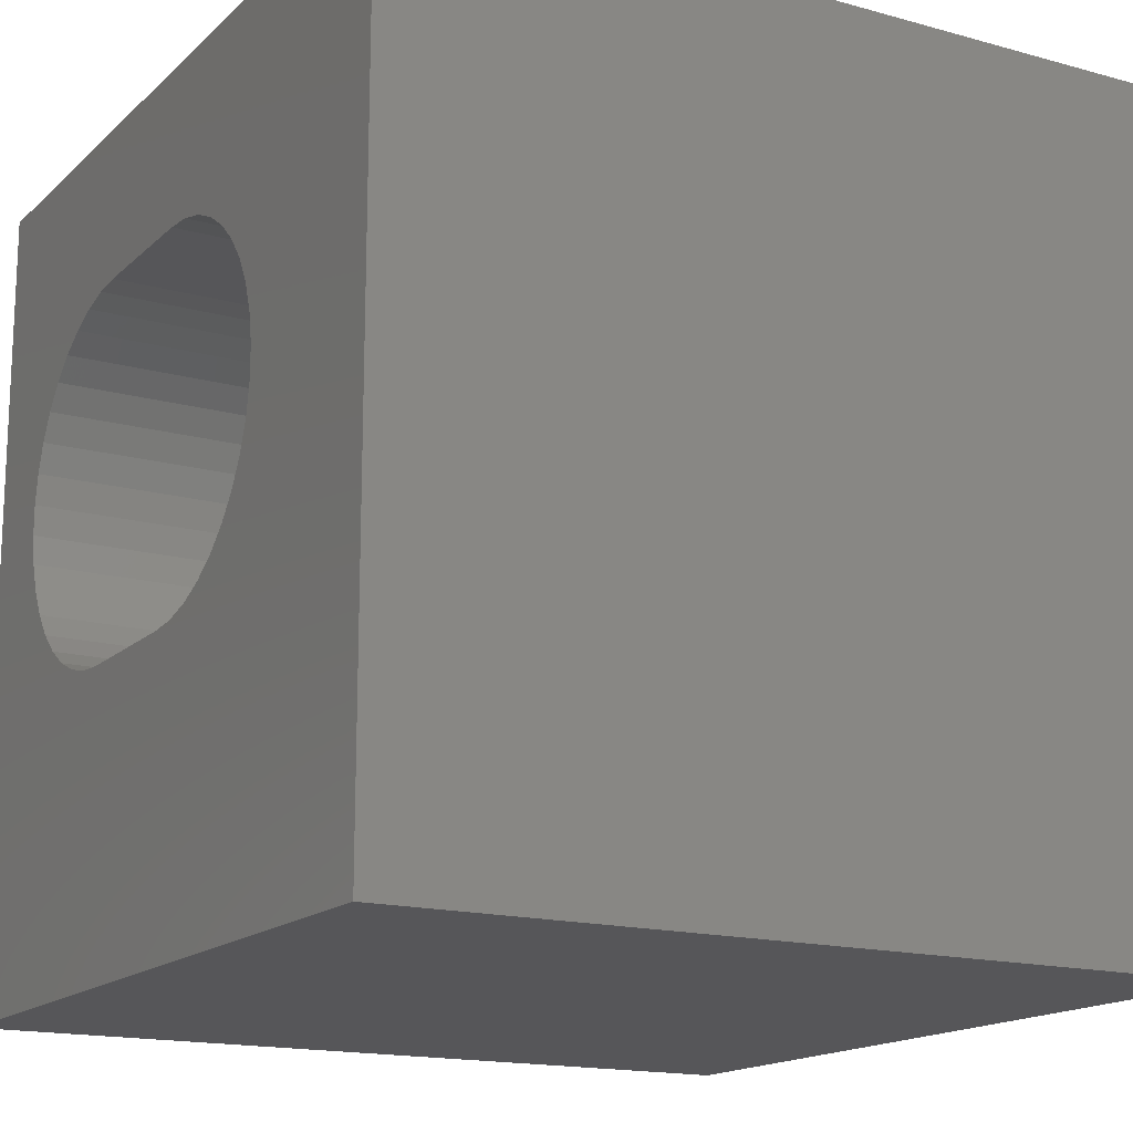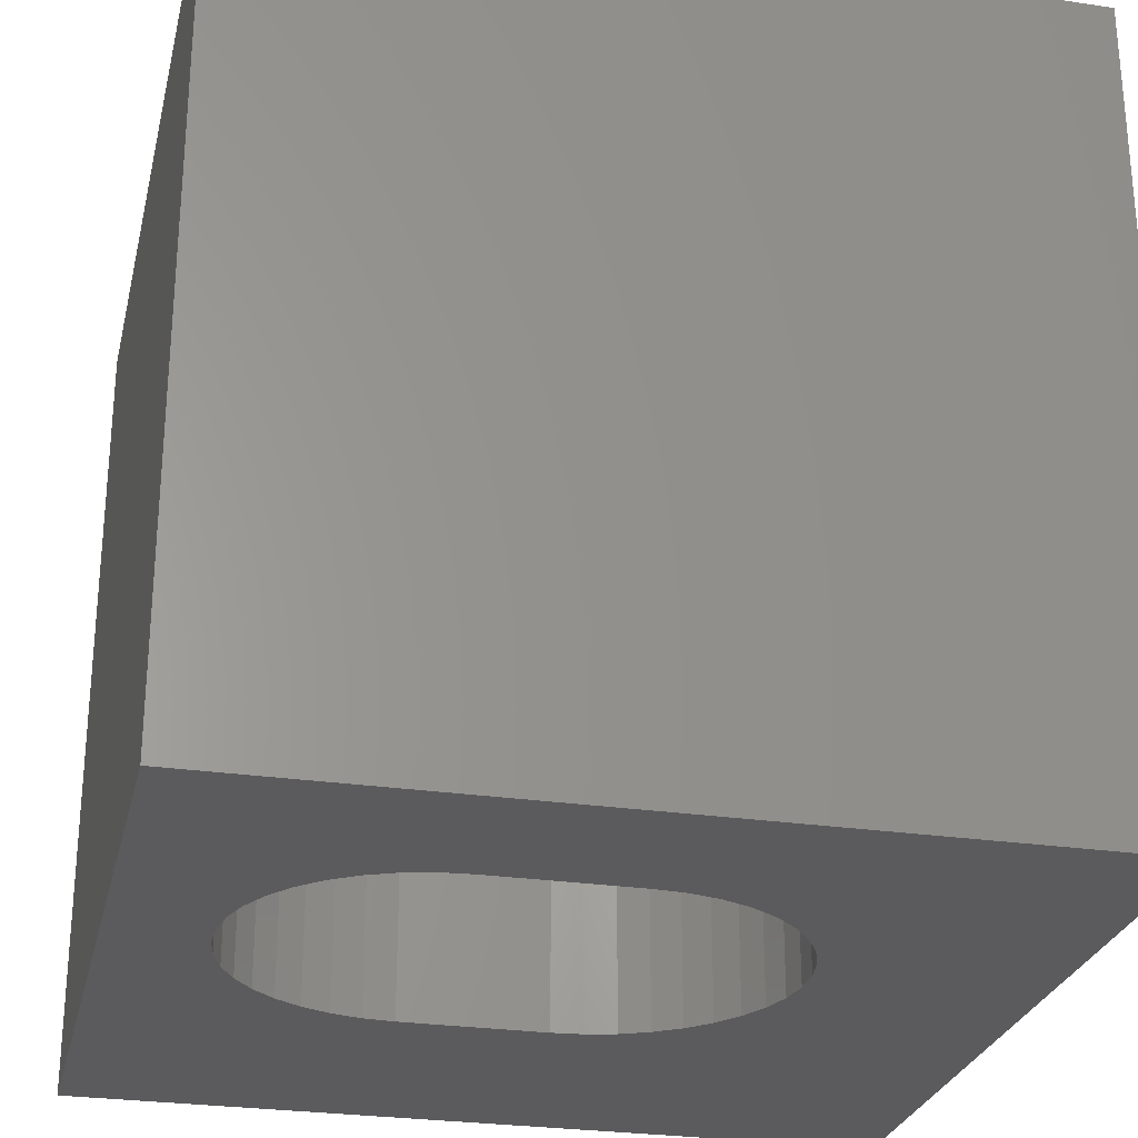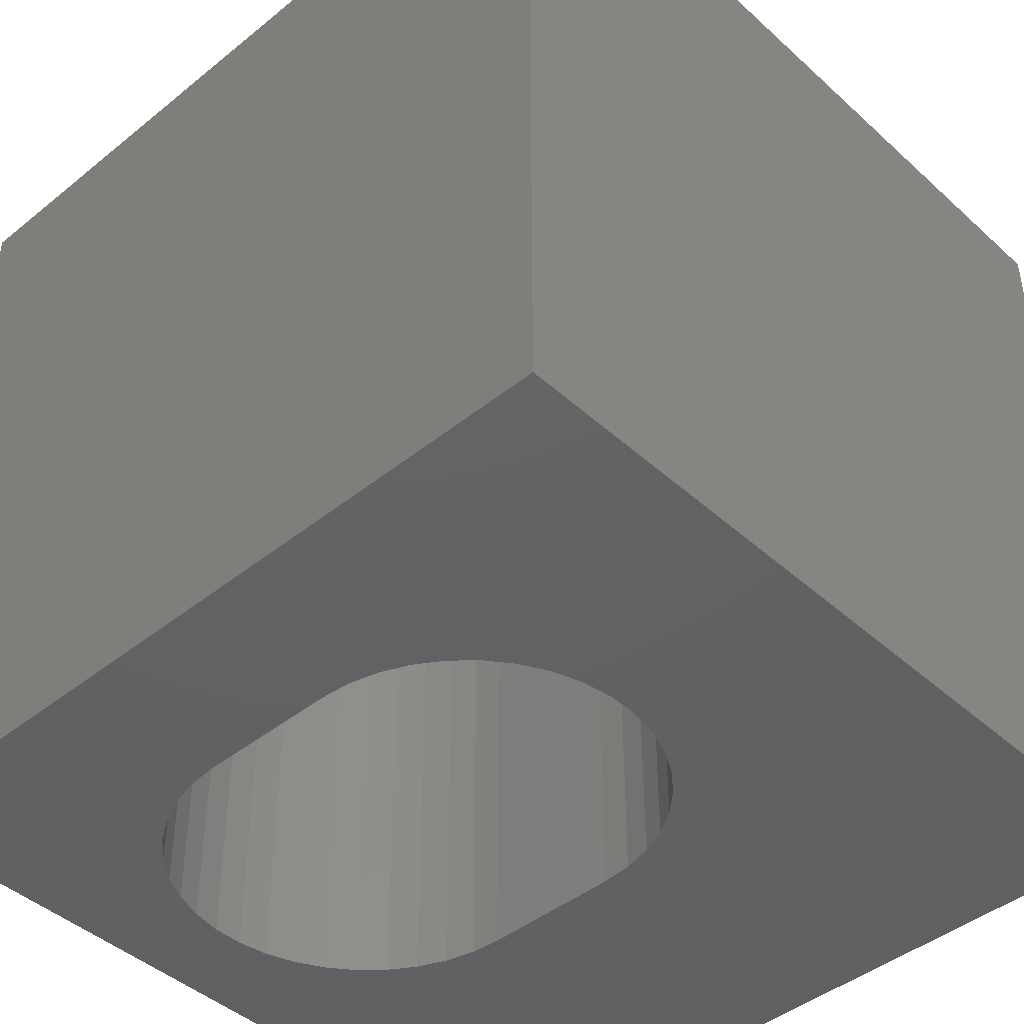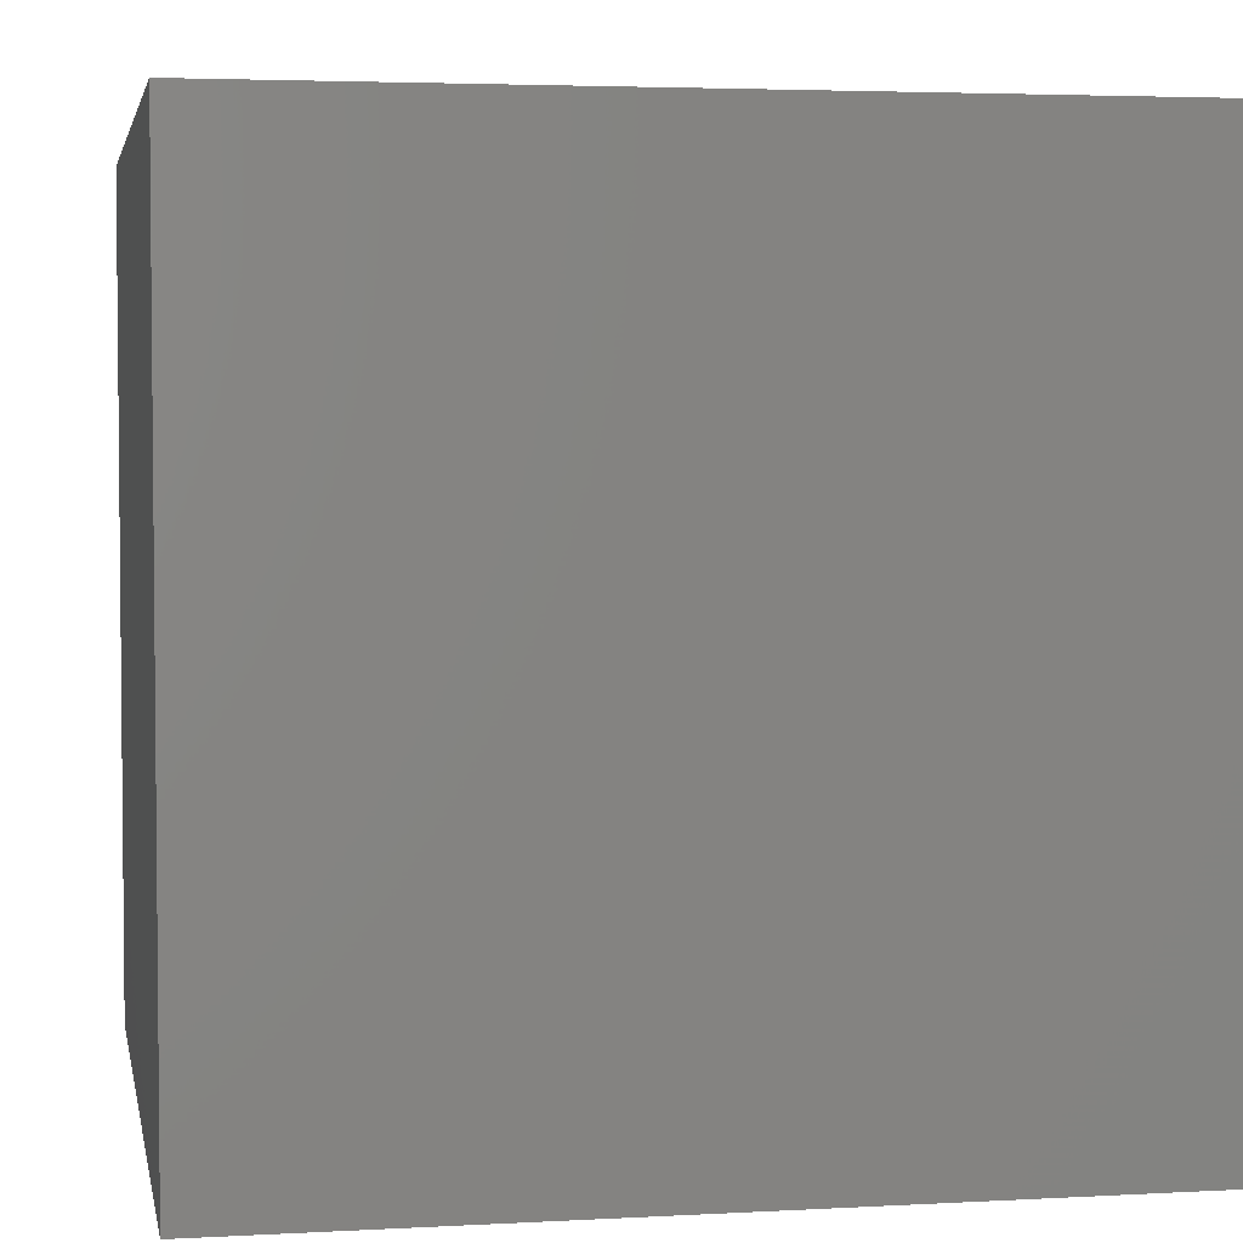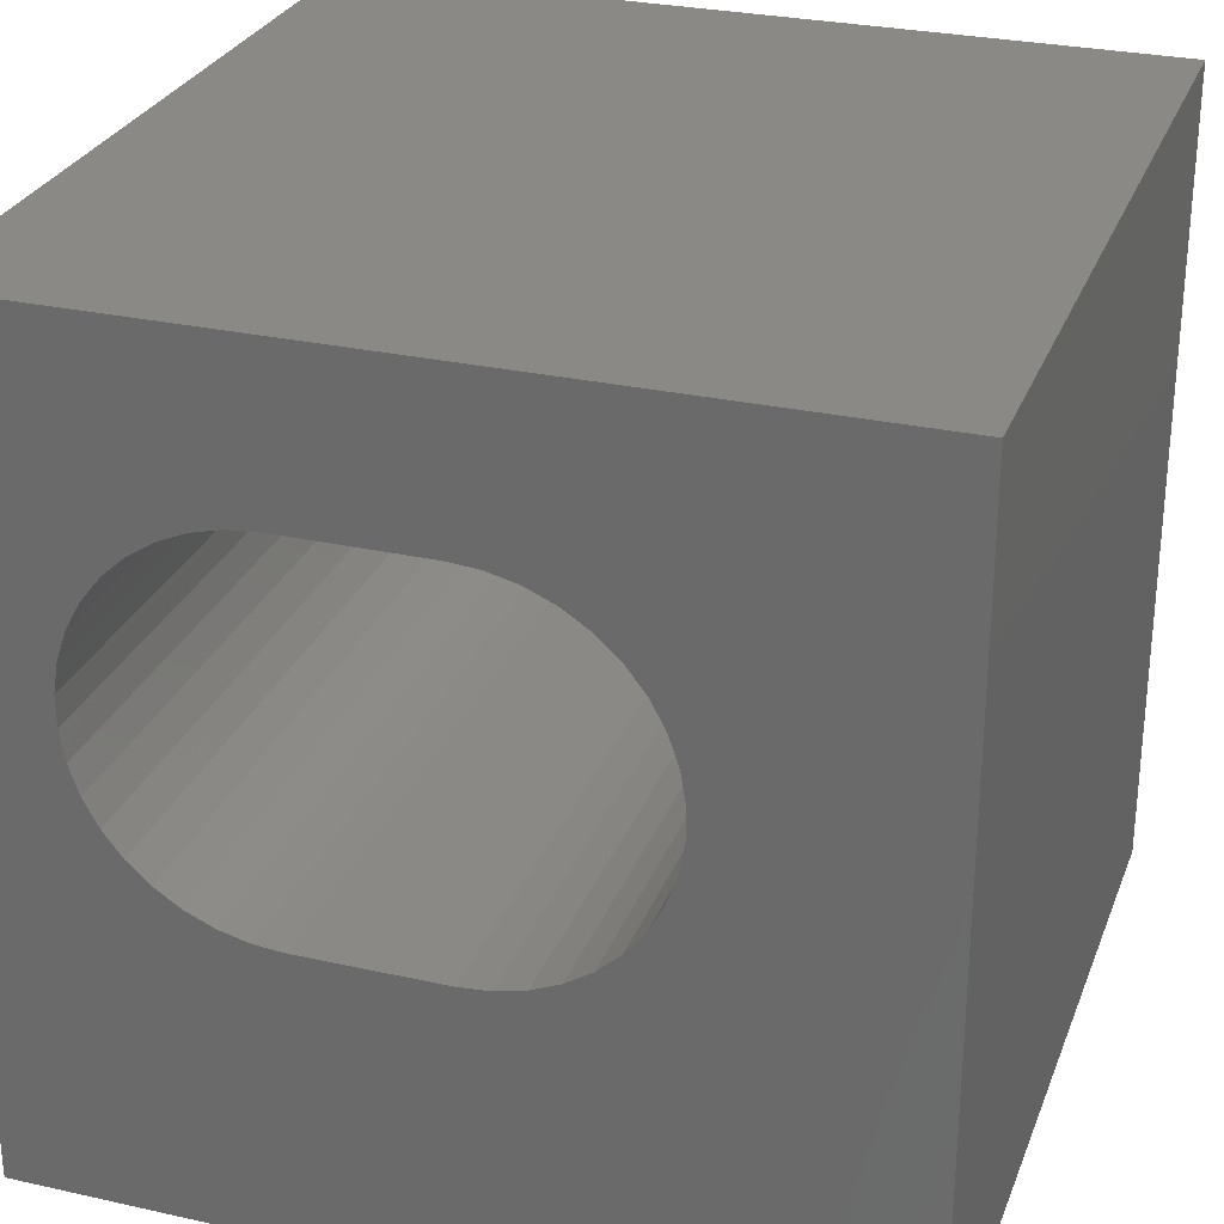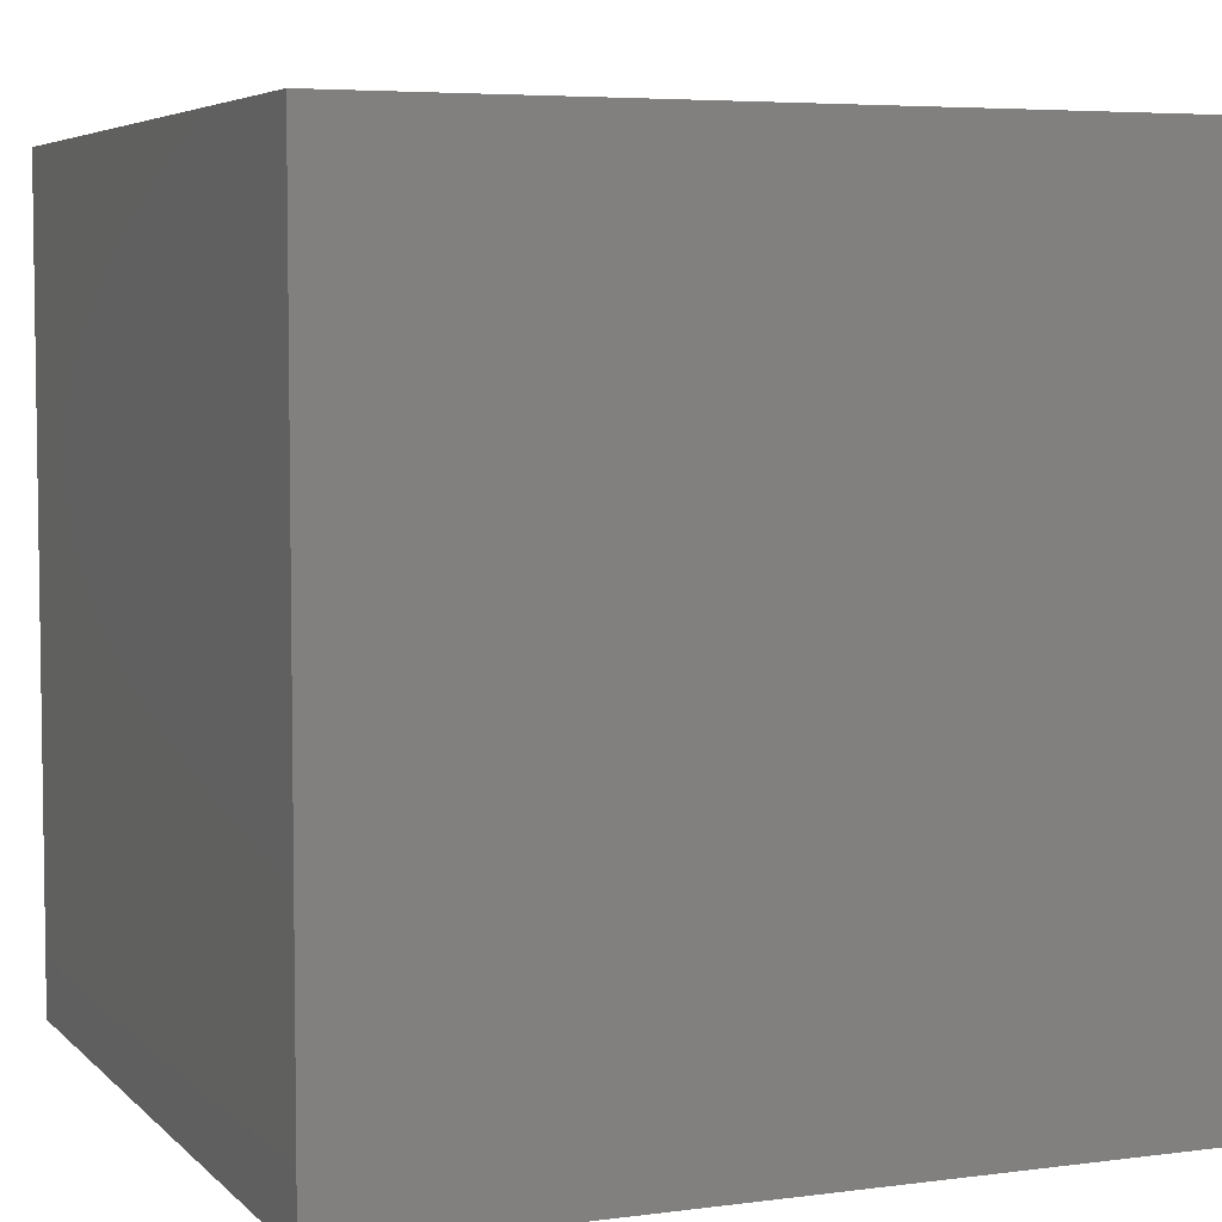
<metadata>
{"format":"stl","ext":"stl","renderer":"f3d","projection":"perspective","resolution":1024,"background":"white","views":[{"elev":-16.1,"azim":-119.8,"up":"+Y"},{"elev":-27.1,"azim":167.1,"up":"+Z"},{"elev":-44.0,"azim":-136.6,"up":"+Z"},{"elev":3.7,"azim":79.5,"up":"+Z"},{"elev":28.3,"azim":-161.4,"up":"+Y"},{"elev":5.3,"azim":-22.4,"up":"+Z"}]}
</metadata>
<code>
# stl→obj: 88 verts, 176 faces
v 0 10 10
v 0 10 0
v 0 0 10
v 0 0 0
v 8.504 4.579 10
v 8.274 4.284 10
v 10 0 10
v 10 10 10
v 8.865 6.004 10
v 8.865 5.63 10
v 8.682 4.907 10
v 8.803 5.261 10
v 7.999 4.031 10
v 7.686 3.826 10
v 7.344 3.676 10
v 8.504 7.055 10
v 8.274 7.35 10
v 7.999 7.603 10
v 8.682 6.726 10
v 8.803 6.372 10
v 6.981 8.049 10
v 7.344 7.957 10
v 7.686 7.807 10
v 4.506 3.584 10
v 4.144 3.676 10
v 3.801 3.826 10
v 3.488 4.031 10
v 3.801 7.807 10
v 4.144 7.957 10
v 2.684 6.372 10
v 2.806 6.726 10
v 2.984 7.055 10
v 3.213 4.284 10
v 2.984 4.579 10
v 2.806 4.907 10
v 2.684 5.261 10
v 2.623 5.63 10
v 2.623 6.004 10
v 3.213 7.35 10
v 3.488 7.603 10
v 6.981 3.584 10
v 6.609 3.553 10
v 4.878 3.553 10
v 4.506 8.049 10
v 4.878 8.08 10
v 6.609 8.08 10
v 10 10 0
v 10 0 0
v 6.981 3.584 0
v 7.344 3.676 0
v 7.686 3.826 0
v 8.504 4.579 0
v 8.682 4.907 0
v 3.801 3.826 0
v 4.144 3.676 0
v 7.999 4.031 0
v 8.274 4.284 0
v 8.803 5.261 0
v 8.865 5.63 0
v 8.865 6.004 0
v 8.803 6.372 0
v 8.682 6.726 0
v 8.504 7.055 0
v 8.274 7.35 0
v 7.999 7.603 0
v 7.686 7.807 0
v 7.344 7.957 0
v 2.623 5.63 0
v 2.623 6.004 0
v 2.684 6.372 0
v 2.684 5.261 0
v 2.806 4.907 0
v 2.984 4.579 0
v 3.213 4.284 0
v 3.488 4.031 0
v 4.506 8.049 0
v 4.144 7.957 0
v 3.801 7.807 0
v 3.488 7.603 0
v 3.213 7.35 0
v 2.984 7.055 0
v 2.806 6.726 0
v 4.506 3.584 0
v 4.878 3.553 0
v 6.609 3.553 0
v 6.981 8.049 0
v 6.609 8.08 0
v 4.878 8.08 0
f 1 2 3
f 3 2 4
f 5 6 7
f 8 9 10
f 5 7 11
f 8 10 7
f 7 10 12
f 7 12 11
f 6 13 7
f 7 13 14
f 7 14 15
f 16 8 17
f 17 8 18
f 16 19 8
f 8 19 20
f 8 20 9
f 21 22 8
f 8 22 23
f 8 23 18
f 24 25 3
f 3 25 26
f 3 26 27
f 1 28 29
f 30 31 1
f 1 31 32
f 27 33 3
f 3 33 34
f 3 34 35
f 35 36 3
f 3 36 37
f 3 37 1
f 1 37 38
f 1 38 30
f 32 39 1
f 1 39 40
f 1 40 28
f 15 41 7
f 7 41 42
f 7 42 3
f 3 42 43
f 3 43 24
f 29 44 1
f 1 44 45
f 1 45 8
f 8 45 46
f 8 46 21
f 47 8 48
f 48 8 7
f 49 50 48
f 48 50 51
f 48 52 53
f 54 55 4
f 51 56 48
f 48 56 57
f 48 57 52
f 53 58 48
f 48 58 59
f 48 59 47
f 47 59 60
f 47 60 61
f 61 62 47
f 47 62 63
f 47 63 64
f 64 65 47
f 47 65 66
f 47 66 67
f 68 4 69
f 69 4 2
f 69 2 70
f 68 71 4
f 4 71 72
f 4 72 73
f 73 74 4
f 4 74 75
f 4 75 54
f 76 77 2
f 77 78 2
f 2 78 79
f 2 79 80
f 80 81 2
f 2 81 82
f 2 82 70
f 55 83 4
f 4 83 84
f 4 84 48
f 48 84 85
f 48 85 49
f 67 86 47
f 47 86 87
f 47 87 2
f 2 87 88
f 2 88 76
f 8 47 1
f 1 47 2
f 48 7 4
f 4 7 3
f 88 45 44
f 88 44 76
f 76 44 29
f 76 29 77
f 77 29 28
f 77 28 78
f 78 28 40
f 78 40 79
f 79 40 39
f 79 39 80
f 80 39 32
f 80 32 81
f 81 32 31
f 81 31 82
f 82 31 30
f 82 30 70
f 70 30 38
f 70 38 69
f 69 38 37
f 69 37 68
f 68 37 36
f 68 36 71
f 71 36 35
f 71 35 72
f 72 35 34
f 72 34 73
f 73 34 33
f 73 33 74
f 74 33 27
f 74 27 75
f 75 27 26
f 75 26 54
f 54 26 25
f 54 25 55
f 55 25 24
f 55 24 83
f 83 24 43
f 83 43 84
f 88 87 45
f 45 87 46
f 85 42 41
f 85 41 49
f 49 41 15
f 49 15 50
f 50 15 14
f 50 14 51
f 51 14 13
f 51 13 56
f 56 13 6
f 56 6 57
f 57 6 5
f 57 5 52
f 52 5 11
f 52 11 53
f 53 11 12
f 53 12 58
f 58 12 10
f 58 10 59
f 59 10 9
f 59 9 60
f 60 9 20
f 60 20 61
f 61 20 19
f 61 19 62
f 62 19 16
f 62 16 63
f 63 16 17
f 63 17 64
f 64 17 18
f 64 18 65
f 65 18 23
f 65 23 66
f 66 23 22
f 66 22 67
f 67 22 21
f 67 21 86
f 86 21 46
f 86 46 87
f 85 84 42
f 42 84 43

</code>
